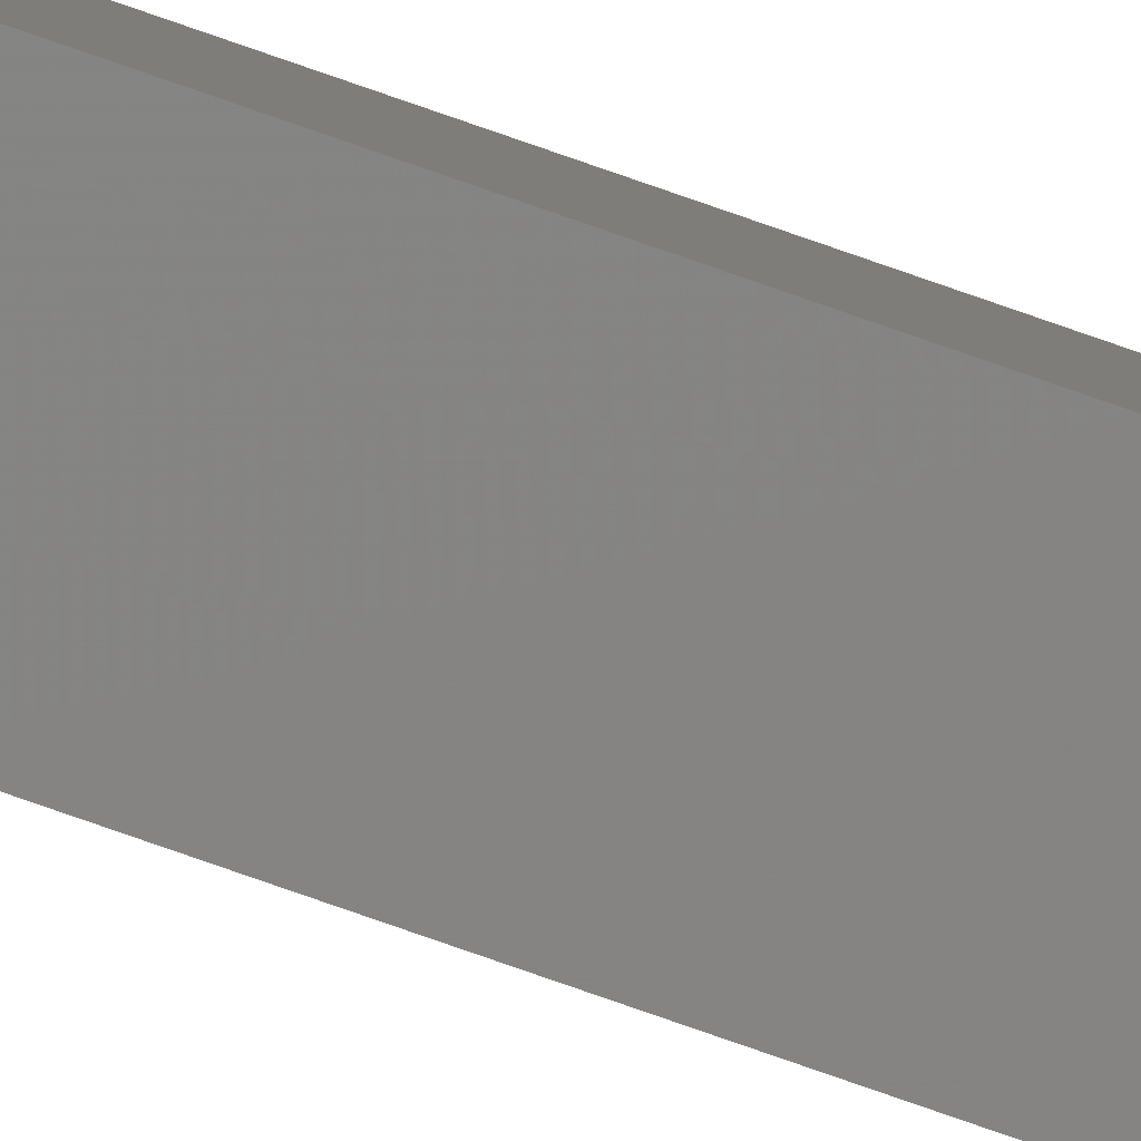
<metadata>
{"format":"stl","ext":"stl","renderer":"f3d","projection":"perspective","resolution":1024,"background":"white","views":[{"elev":-77.7,"azim":-109.3,"up":"+Y"}]}
</metadata>
<code>
# stl→obj: 16 verts, 28 faces
v -9.867 -3.822 -71.13
v -9.847 -3.824 -71.13
v -9.847 -3.824 -67.56
v -9.867 -3.822 -67.56
v -9.887 -3.82 -71.13
v -9.887 -3.82 -67.56
v -9.907 -3.818 -71.13
v -9.907 -3.818 -67.56
v -9.902 -3.768 -67.56
v -9.902 -3.768 -71.13
v -9.842 -3.774 -67.56
v -9.862 -3.772 -71.13
v -9.862 -3.772 -67.56
v -9.842 -3.774 -71.13
v -9.882 -3.77 -71.13
v -9.882 -3.77 -67.56
f 1 2 3
f 1 3 4
f 5 4 6
f 5 1 4
f 7 6 8
f 7 5 6
f 7 9 10
f 8 9 7
f 11 12 13
f 14 12 11
f 13 15 16
f 12 15 13
f 16 10 9
f 15 10 16
f 14 3 2
f 11 3 14
f 8 16 9
f 6 13 16
f 6 16 8
f 4 13 6
f 3 11 13
f 3 13 4
f 15 7 10
f 12 5 15
f 15 5 7
f 14 1 12
f 12 1 5
f 14 2 1

</code>
